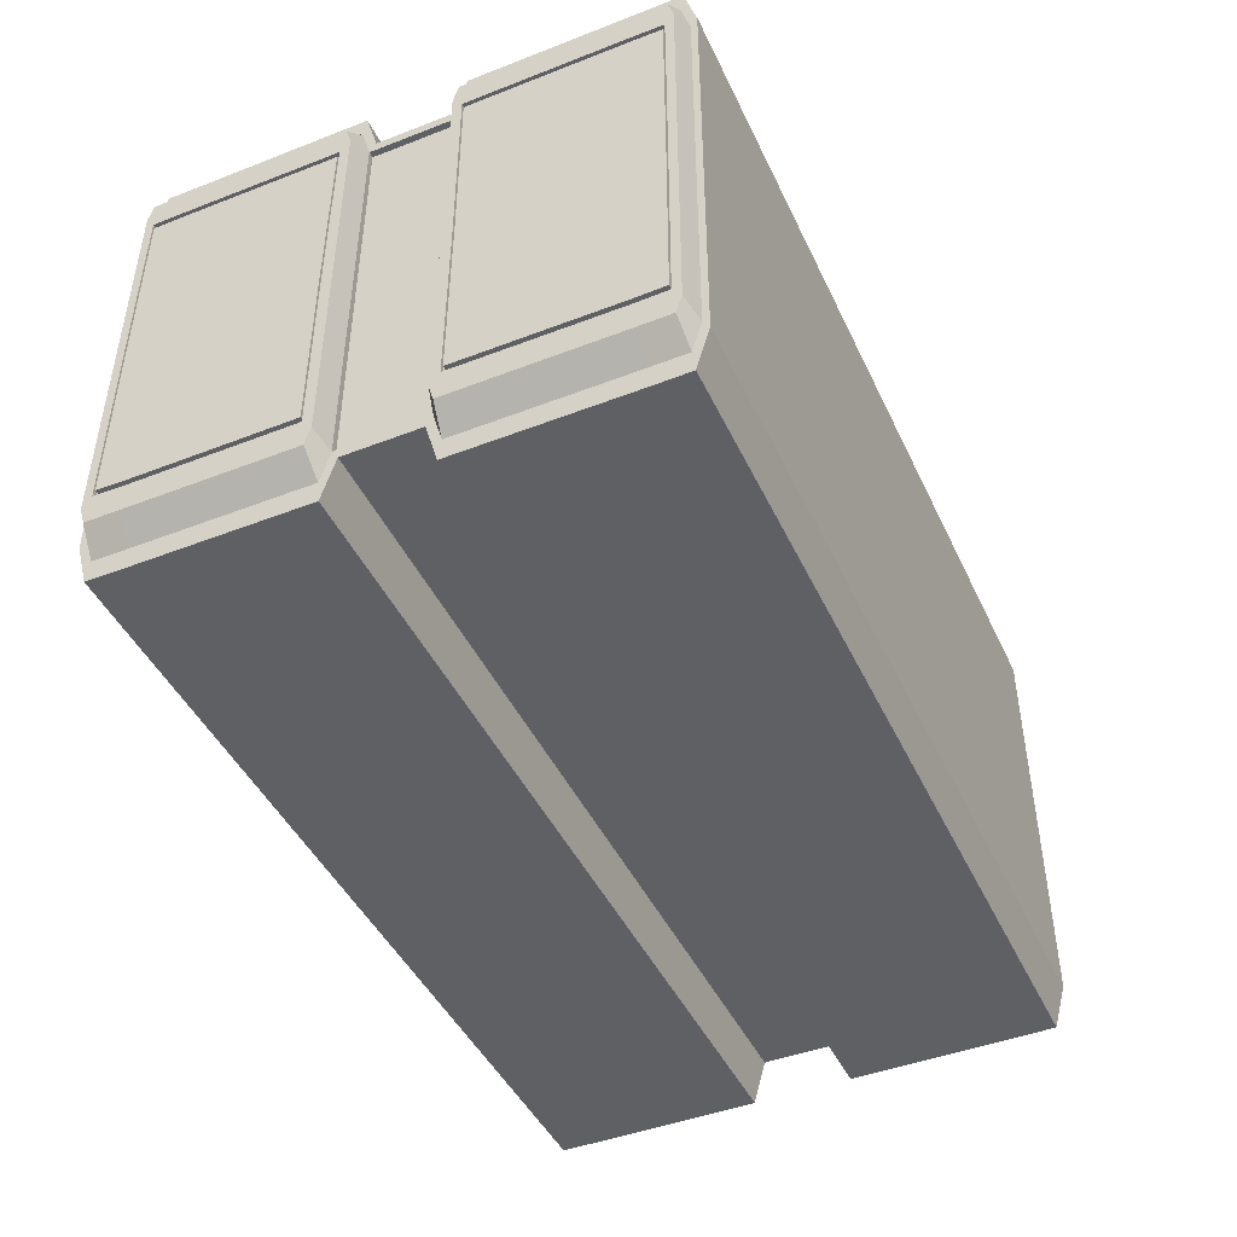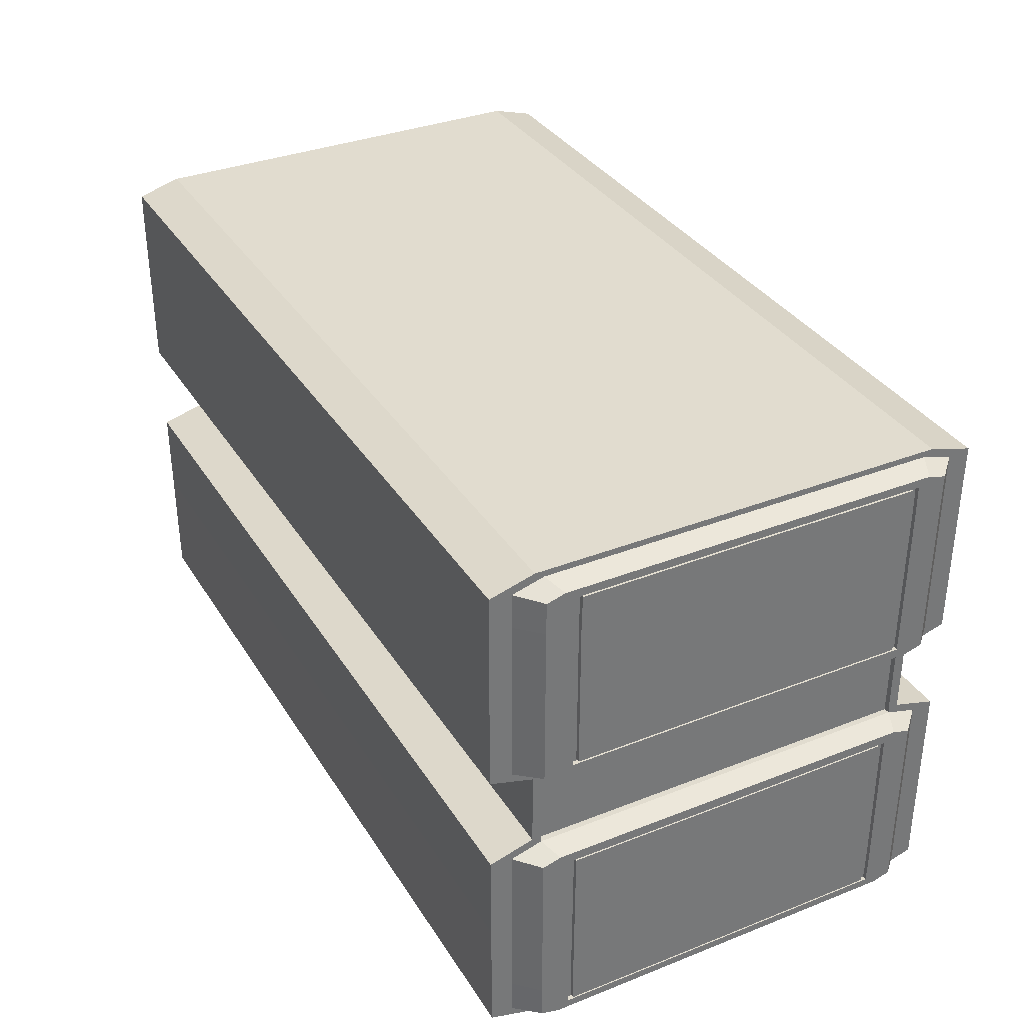
<metadata>
{"format":"obj","ext":"obj","renderer":"f3d","projection":"perspective","resolution":1024,"background":"white","views":[{"elev":-44.9,"azim":-65.8,"up":"+Z"},{"elev":34.5,"azim":-117.8,"up":"+Y"}]}
</metadata>
<code>
v  0.8669 1.07 0.0007
v  0 1.07 0.0007
v  0 1.07 0.415
v  0.8669 1.07 0.415
v  0.9102 0.659 -0
v  0.9102 0.9715 -0
v  0.9102 0.9716 0.3456
v  0.9102 0.6579 0.3447
v  0 0.6598 -0.501
v  0 0.9715 -0.501
v  0.8669 0.9715 -0.501
v  0.8669 0.6598 -0.501
v  0.9102 1.026 0.0007
v  0.9102 1.026 0.3448
v  0 1.046 -0.5004
v  0.8669 1.046 -0.5004
v  0 0.6598 0.501
v  0 0.6351 0.501
v  0.8669 0.6351 0.501
v  0.8669 0.6598 0.501
v  0.8669 1.07 -0.4136
v  0 1.07 -0.4136
v  0.9102 0.6579 -0.3447
v  0.9102 0.9715 -0.3456
v  0.9102 1.026 -0.3439
v  0 1.046 0.5015
v  0.8669 1.046 0.5015
v  0 0.6104 0.4143
v  0 0.5856 0.4143
v  0.8669 0.5856 0.4143
v  0.8669 0.6104 0.4143
v  0.8669 0.6104 -0.3952
v  0.8669 0.5856 -0.3952
v  0.8669 0.5856 -0.4143
v  0.8669 0.6104 -0.4143
v  0.8553 0.6104 0.3944
v  0.8553 0.5856 0.3944
v  0.8553 0.5856 -0
v  0.8553 0.6104 -0
v  0 0.5362 0.4143
v  0.8669 0.5362 0.4143
v  0.8669 0.5362 -0.3952
v  0.8669 0.5362 -0.4143
v  0.8553 0.5362 0.3944
v  0.8553 0.5362 -0
v  0 0.0019 0.415
v  0 0.0019 0.0007
v  0.8669 0.0019 0.0007
v  0.8669 0.0019 0.415
v  0.9102 0.1008 0.3456
v  0.9102 0.1008 -0
v  0.9102 0.4133 -0
v  0.9102 0.4145 0.3447
v  0.8669 0.1008 -0.501
v  0 0.1008 -0.501
v  0 0.4125 -0.501
v  0.8669 0.4125 -0.501
v  0.9102 0.0466 0.3448
v  0.9102 0.0462 0.0007
v  0.8669 0.0266 -0.5004
v  0 0.0266 -0.5004
v  0.8669 0.4372 0.501
v  0 0.4372 0.501
v  0 0.4125 0.501
v  0.8669 0.4125 0.501
v  0 0.0019 -0.4136
v  0.8669 0.0019 -0.4136
v  0.9102 0.1009 -0.3456
v  0.9102 0.4145 -0.3447
v  0.9102 0.0466 -0.3439
v  0.8669 0.0266 0.5015
v  0 0.0266 0.5015
v  0.8669 0.4867 0.4143
v  0 0.4867 0.4143
v  0 0.462 0.4143
v  0.8669 0.462 0.4143
v  0.8669 0.4867 -0.4143
v  0.8669 0.4867 -0.3952
v  0.8669 0.462 -0.3952
v  0.8669 0.462 -0.4143
v  0.8553 0.4867 -0
v  0.8553 0.4867 0.3944
v  0.8553 0.462 0.3944
v  0.8553 0.462 -0
v  0.8669 0.6104 0.3944
v  0.8669 0.6227 0.3954
v  0.8553 0.6104 -0.3952
v  0.8553 0.6227 -0.3958
v  0.8553 0.6227 -0
v  0.8669 0.6351 -0.501
v  0.8669 0.6402 -0.4576
v  0.8669 0.6227 -0.3958
v  0.8669 0.6598 -0.4576
v  0.8669 0.9715 -0.4576
v  0.8669 1.041 -0.4571
v  0.8669 1.058 -0.3957
v  0.8669 1.058 0.0007
v  0.8669 1.058 0.3971
v  0.8669 1.041 0.4581
v  0.8669 0.9715 0.501
v  0.8669 0.9715 0.4576
v  0.8669 0.6598 0.4576
v  0.8669 0.6402 0.4576
v  0.8669 0.0142 0.0007
v  0.8669 0.0142 0.3971
v  0.8669 0.0142 -0.3957
v  0.8669 0.0317 -0.4571
v  0.8669 0.1008 -0.4576
v  0.8669 0.4125 -0.4576
v  0.8669 0.4372 -0.501
v  0.8669 0.4321 -0.4576
v  0.8669 0.4496 -0.3958
v  0.8553 0.4496 0.3954
v  0.8553 0.4496 -0
v  0.8669 0.4321 0.4576
v  0.8669 0.4496 0.3954
v  0.8669 0.4125 0.4576
v  0.8669 0.1008 0.501
v  0.8669 0.1008 0.4576
v  0.8669 0.0317 0.4581
v  0.8669 0.6227 -0
v  0.9102 0.6351 -0
v  0.9102 0.6351 0.3784
v  0.9102 0.6351 -0.3784
v  0.9102 0.6453 -0.4143
v  0.9102 0.6598 -0.4143
v  0.9102 0.9715 -0.4143
v  0.9102 1.035 -0.4139
v  0.9102 1.046 -0.3778
v  0.9102 1.046 0.0007
v  0.9102 1.046 0.3791
v  0.9102 1.036 0.4148
v  0.9102 0.9715 0.4143
v  0.9102 0.6598 0.4143
v  0.9102 0.6453 0.4143
v  0.9102 0.0266 0.0007
v  0.9102 0.0266 0.3791
v  0.9102 0.0266 -0.3778
v  0.9102 0.0369 -0.4139
v  0.9102 0.1008 -0.4143
v  0.9102 0.4125 -0.4143
v  0.9102 0.427 -0.4143
v  0.9102 0.4372 -0.3784
v  0.8669 0.4496 -0
v  0.9102 0.4372 -0
v  0.9102 0.4372 0.3784
v  0.9102 0.427 0.4143
v  0.9102 0.4125 0.4143
v  0.9102 0.1008 0.4143
v  0.9102 0.0368 0.4148
v  0.8553 0.5856 -0.3952
v  0.8669 0.5856 0.3944
v  0.8553 0.5362 -0.3952
v  0.8669 0.5362 0.3944
v  0.8553 0.462 -0.3952
v  0.8553 0.4867 -0.3952
v  0.8669 0.462 0.3944
v  0.8669 0.4867 0.3944
v  0.8553 0.6227 0.3954
v  0.8553 0.4496 -0.3958
v  0.9102 0.6555 -0
v  0.9102 0.6544 0.3568
v  0.9102 0.6544 -0.3568
v  0.9102 0.9715 -0.3578
v  0.9102 1.029 -0.3559
v  0.9102 1.03 0.0007
v  0.9102 1.029 0.3569
v  0.9102 0.9716 0.3578
v  0.9102 0.0428 0.0007
v  0.9102 0.0431 0.3569
v  0.9102 0.0432 -0.3559
v  0.9102 0.1008 -0.3578
v  0.9102 0.418 -0.3568
v  0.9102 0.4168 -0
v  0.9102 0.418 0.3568
v  0.9102 0.1008 0.3578
v  0.9016 0.6555 -0
v  0.9016 0.659 -0
v  0.9016 0.6579 0.3447
v  0.9016 0.6544 0.3568
v  0.9016 0.6544 -0.3568
v  0.9016 0.6579 -0.3447
v  0.9016 0.9715 -0.3578
v  0.9016 0.9715 -0.3456
v  0.9016 1.029 -0.3559
v  0.9016 1.026 -0.3439
v  0.9016 1.03 0.0007
v  0.9016 1.026 0.0007
v  0.9016 1.029 0.3569
v  0.9016 1.026 0.3448
v  0.9016 0.9716 0.3578
v  0.9016 0.9716 0.3456
v  0.9016 0.4168 -0
v  0.9016 0.418 0.3568
v  0.9016 0.4145 0.3447
v  0.9016 0.4133 -0
v  0.9016 0.1008 0.3578
v  0.9016 0.1008 0.3456
v  0.9016 0.0431 0.3569
v  0.9016 0.0466 0.3448
v  0.9016 0.0428 0.0007
v  0.9016 0.0462 0.0007
v  0.9016 0.0432 -0.3559
v  0.9016 0.0466 -0.3439
v  0.9016 0.1008 -0.3578
v  0.9016 0.1009 -0.3456
v  0.9016 0.418 -0.3568
v  0.9016 0.4145 -0.3447
v  0 0.9715 0.501
v  0 0.6351 -0.501
v  0 0.6104 -0.4143
v  0 0.5856 -0.4143
v  0 0.5362 -0.4143
v  0 0.1008 0.501
v  0 0.4372 -0.501
v  0 0.462 -0.4143
v  0 0.4867 -0.4143
v  -0.8669 1.07 0.0007
v  -0.8669 1.07 0.415
v  -0.9102 0.9716 0.3456
v  -0.9102 0.9715 -0
v  -0.9102 0.659 -0
v  -0.9102 0.6579 0.3447
v  -0.8669 0.9715 -0.501
v  -0.8669 0.6598 -0.501
v  -0.9102 1.026 0.3448
v  -0.9102 1.026 0.0007
v  -0.8669 1.046 -0.5004
v  -0.8669 0.6351 0.501
v  -0.8669 0.6598 0.501
v  -0.8669 1.07 -0.4136
v  -0.9102 0.9715 -0.3456
v  -0.9102 0.6579 -0.3447
v  -0.9102 1.026 -0.3439
v  -0.8669 1.046 0.5015
v  -0.8669 0.5856 0.4143
v  -0.8669 0.6104 0.4143
v  -0.8669 0.5856 -0.4143
v  -0.8669 0.5856 -0.3952
v  -0.8669 0.6104 -0.3952
v  -0.8669 0.6104 -0.4143
v  -0.8553 0.5856 -0
v  -0.8553 0.5856 0.3944
v  -0.8553 0.6104 0.3944
v  -0.8553 0.6104 -0
v  -0.8669 0.5362 0.4143
v  -0.8669 0.5362 -0.4143
v  -0.8669 0.5362 -0.3952
v  -0.8553 0.5362 -0
v  -0.8553 0.5362 0.3944
v  -0.8669 0.0019 0.0007
v  -0.8669 0.0019 0.415
v  -0.9102 0.4133 -0
v  -0.9102 0.1008 -0
v  -0.9102 0.1008 0.3456
v  -0.9102 0.4145 0.3447
v  -0.8669 0.1008 -0.501
v  -0.8669 0.4125 -0.501
v  -0.9102 0.0462 0.0007
v  -0.9102 0.0466 0.3448
v  -0.8669 0.0266 -0.5004
v  -0.8669 0.4372 0.501
v  -0.8669 0.4125 0.501
v  -0.8669 0.0019 -0.4136
v  -0.9102 0.4145 -0.3447
v  -0.9102 0.1009 -0.3456
v  -0.9102 0.0466 -0.3439
v  -0.8669 0.0266 0.5015
v  -0.8669 0.4867 0.4143
v  -0.8669 0.462 0.4143
v  -0.8669 0.462 -0.3952
v  -0.8669 0.4867 -0.3952
v  -0.8669 0.4867 -0.4143
v  -0.8669 0.462 -0.4143
v  -0.8553 0.462 0.3944
v  -0.8553 0.4867 0.3944
v  -0.8553 0.4867 -0
v  -0.8553 0.462 -0
v  -0.8669 0.6227 0.3954
v  -0.8669 0.6104 0.3944
v  -0.8553 0.6227 -0
v  -0.8553 0.6227 -0.3958
v  -0.8553 0.6104 -0.3952
v  -0.8669 0.6227 -0.3958
v  -0.8669 0.6402 -0.4576
v  -0.8669 0.6351 -0.501
v  -0.8669 0.6598 -0.4576
v  -0.8669 0.9715 -0.4576
v  -0.8669 1.041 -0.4571
v  -0.8669 1.058 -0.3957
v  -0.8669 1.058 0.0007
v  -0.8669 1.058 0.3971
v  -0.8669 1.041 0.4581
v  -0.8669 0.9715 0.4576
v  -0.8669 0.9715 0.501
v  -0.8669 0.6598 0.4576
v  -0.8669 0.6402 0.4576
v  -0.8669 0.0142 0.3971
v  -0.8669 0.0142 0.0007
v  -0.8669 0.0142 -0.3957
v  -0.8669 0.0317 -0.4571
v  -0.8669 0.1008 -0.4576
v  -0.8669 0.4125 -0.4576
v  -0.8669 0.4321 -0.4576
v  -0.8669 0.4372 -0.501
v  -0.8669 0.4496 -0.3958
v  -0.8553 0.4496 -0
v  -0.8553 0.4496 0.3954
v  -0.8669 0.4496 0.3954
v  -0.8669 0.4321 0.4576
v  -0.8669 0.4125 0.4576
v  -0.8669 0.1008 0.4576
v  -0.8669 0.1008 0.501
v  -0.8669 0.0317 0.4581
v  -0.9102 0.6351 0.3784
v  -0.9102 0.6351 -0
v  -0.8669 0.6227 -0
v  -0.9102 0.6351 -0.3784
v  -0.9102 0.6453 -0.4143
v  -0.9102 0.6598 -0.4143
v  -0.9102 0.9715 -0.4143
v  -0.9102 1.035 -0.4139
v  -0.9102 1.046 -0.3778
v  -0.9102 1.046 0.0007
v  -0.9102 1.046 0.3791
v  -0.9102 1.036 0.4148
v  -0.9102 0.9715 0.4143
v  -0.9102 0.6598 0.4143
v  -0.9102 0.6453 0.4143
v  -0.9102 0.0266 0.3791
v  -0.9102 0.0266 0.0007
v  -0.9102 0.0266 -0.3778
v  -0.9102 0.0369 -0.4139
v  -0.9102 0.1008 -0.4143
v  -0.9102 0.4125 -0.4143
v  -0.9102 0.427 -0.4143
v  -0.9102 0.4372 -0.3784
v  -0.9102 0.4372 -0
v  -0.8669 0.4496 -0
v  -0.9102 0.4372 0.3784
v  -0.9102 0.427 0.4143
v  -0.9102 0.4125 0.4143
v  -0.9102 0.1008 0.4143
v  -0.9102 0.0368 0.4148
v  -0.8553 0.5856 -0.3952
v  -0.8669 0.5856 0.3944
v  -0.8553 0.5362 -0.3952
v  -0.8669 0.5362 0.3944
v  -0.8553 0.462 -0.3952
v  -0.8553 0.4867 -0.3952
v  -0.8669 0.462 0.3944
v  -0.8669 0.4867 0.3944
v  -0.8553 0.6227 0.3954
v  -0.8553 0.4496 -0.3958
v  -0.9102 0.6544 0.3568
v  -0.9102 0.6555 -0
v  -0.9102 0.6544 -0.3568
v  -0.9102 0.9715 -0.3578
v  -0.9102 1.029 -0.3559
v  -0.9102 1.03 0.0007
v  -0.9102 1.029 0.3569
v  -0.9102 0.9716 0.3578
v  -0.9102 0.0431 0.3569
v  -0.9102 0.0428 0.0007
v  -0.9102 0.0432 -0.3559
v  -0.9102 0.1008 -0.3578
v  -0.9102 0.418 -0.3568
v  -0.9102 0.4168 -0
v  -0.9102 0.418 0.3568
v  -0.9102 0.1008 0.3578
v  -0.9016 0.6579 0.3447
v  -0.9016 0.659 -0
v  -0.9016 0.6555 -0
v  -0.9016 0.6544 0.3568
v  -0.9016 0.6579 -0.3447
v  -0.9016 0.6544 -0.3568
v  -0.9016 0.9715 -0.3456
v  -0.9016 0.9715 -0.3578
v  -0.9016 1.026 -0.3439
v  -0.9016 1.029 -0.3559
v  -0.9016 1.026 0.0007
v  -0.9016 1.03 0.0007
v  -0.9016 1.026 0.3448
v  -0.9016 1.029 0.3569
v  -0.9016 0.9716 0.3456
v  -0.9016 0.9716 0.3578
v  -0.9016 0.4168 -0
v  -0.9016 0.4133 -0
v  -0.9016 0.4145 0.3447
v  -0.9016 0.418 0.3568
v  -0.9016 0.1008 0.3456
v  -0.9016 0.1008 0.3578
v  -0.9016 0.0466 0.3448
v  -0.9016 0.0431 0.3569
v  -0.9016 0.0462 0.0007
v  -0.9016 0.0428 0.0007
v  -0.9016 0.0466 -0.3439
v  -0.9016 0.0432 -0.3559
v  -0.9016 0.1009 -0.3456
v  -0.9016 0.1008 -0.3578
v  -0.9016 0.4145 -0.3447
v  -0.9016 0.418 -0.3568
o Box625
g Box625
f 1 2 3 4
f 5 6 7 8
f 9 10 11 12
f 6 13 14 7
f 10 15 16 11
f 17 18 19 20
f 21 22 2 1
f 23 24 6 5
f 6 24 25 13
f 3 26 27 4
f 28 29 30 31
f 32 33 34 35
f 36 37 38 39
f 29 40 41 30
f 33 42 43 34
f 37 44 45 38
f 46 47 48 49
f 50 51 52 53
f 54 55 56 57
f 58 59 51 50
f 60 61 55 54
f 62 63 64 65
f 47 66 67 48
f 51 68 69 52
f 51 59 70 68
f 71 72 46 49
f 73 74 75 76
f 77 78 79 80
f 81 82 83 84
f 41 40 74 73
f 43 42 78 77
f 45 44 82 81
f 31 85 86
f 87 88 89 39
f 35 90 91 92
f 12 93 91 90
f 11 94 93 12
f 11 16 95 94
f 21 96 95 16
f 1 97 96 21
f 1 4 98 97
f 4 27 99 98
f 100 101 99 27
f 20 102 101 100
f 20 19 103 102
f 31 86 103 19
f 48 104 105 49
f 48 67 106 104
f 67 60 107 106
f 54 108 107 60
f 57 109 108 54
f 57 110 111 109
f 80 112 111 110
f 80 79 112
f 83 113 114 84
f 76 62 115 116
f 65 117 115 62
f 118 119 117 65
f 118 71 120 119
f 49 105 120 71
f 121 122 123 86
f 121 92 124 122
f 92 91 125 124
f 93 126 125 91
f 94 127 126 93
f 94 95 128 127
f 96 129 128 95
f 97 130 129 96
f 97 98 131 130
f 98 99 132 131
f 101 133 132 99
f 102 134 133 101
f 102 103 135 134
f 86 123 135 103
f 104 136 137 105
f 104 106 138 136
f 106 107 139 138
f 108 140 139 107
f 109 141 140 108
f 109 111 142 141
f 112 143 142 111
f 144 145 143 112
f 144 116 146 145
f 116 115 147 146
f 117 148 147 115
f 119 149 148 117
f 119 120 150 149
f 105 137 150 120
f 39 38 151 87
f 31 30 152 85
f 38 45 153 151
f 30 41 154 152
f 81 84 155 156
f 73 76 157 158
f 45 81 156 153
f 41 73 158 154
f 39 89 159 36
f 32 35 92
f 84 114 160 155
f 157 76 116
f 122 161 162 123
f 122 124 163 161
f 124 125 163
f 125 126 163
f 126 127 164 163
f 127 128 165 164
f 128 129 165
f 130 166 165 129
f 130 131 167 166
f 131 132 167
f 133 168 167 132
f 134 162 168 133
f 134 135 162
f 135 123 162
f 136 169 170 137
f 136 138 171 169
f 138 139 171
f 140 172 171 139
f 141 173 172 140
f 141 142 173
f 142 143 173
f 145 174 173 143
f 145 146 175 174
f 146 147 175
f 147 148 175
f 148 149 176 175
f 149 150 170 176
f 150 137 170
f 177 178 179 180
f 177 181 182 178
f 183 184 182 181
f 183 185 186 184
f 187 188 186 185
f 187 189 190 188
f 191 192 190 189
f 191 180 179 192
f 193 194 195 196
f 197 198 195 194
f 197 199 200 198
f 201 202 200 199
f 201 203 204 202
f 205 206 204 203
f 205 207 208 206
f 193 196 208 207
f 161 177 180 162
f 163 181 177 161
f 164 183 181 163
f 165 185 183 164
f 166 187 185 165
f 167 189 187 166
f 168 191 189 167
f 162 180 191 168
f 8 179 178 5
f 7 192 179 8
f 14 190 192 7
f 13 188 190 14
f 25 186 188 13
f 24 184 186 25
f 23 182 184 24
f 5 178 182 23
f 175 194 193 174
f 176 197 194 175
f 170 199 197 176
f 169 201 199 170
f 171 203 201 169
f 172 205 203 171
f 173 207 205 172
f 174 193 207 173
f 52 196 195 53
f 69 208 196 52
f 68 206 208 69
f 70 204 206 68
f 59 202 204 70
f 58 200 202 59
f 50 198 200 58
f 53 195 198 50
f 121 89 88 92
f 86 159 89 121
f 85 36 159 86
f 152 37 36 85
f 154 44 37 152
f 158 82 44 154
f 157 83 82 158
f 116 113 83 157
f 144 114 113 116
f 112 160 114 144
f 79 155 160 112
f 78 156 155 79
f 42 153 156 78
f 33 151 153 42
f 32 87 151 33
f 92 88 87 32
f 20 100 209 17
f 100 27 26 209
f 12 90 210 9
f 21 16 15 22
f 31 19 18 28
f 90 35 211 210
f 35 34 212 211
f 34 43 213 212
f 118 65 64 214
f 71 118 214 72
f 110 57 56 215
f 60 67 66 61
f 62 76 75 63
f 80 110 215 216
f 77 80 216 217
f 43 77 217 213
f 3 2 218 219
f 220 221 222 223
f 224 10 9 225
f 226 227 221 220
f 228 15 10 224
f 229 18 17 230
f 2 22 231 218
f 221 232 233 222
f 221 227 234 232
f 235 26 3 219
f 236 29 28 237
f 238 239 240 241
f 242 243 244 245
f 246 40 29 236
f 247 248 239 238
f 249 250 243 242
f 251 47 46 252
f 253 254 255 256
f 56 55 257 258
f 254 259 260 255
f 55 61 261 257
f 64 63 262 263
f 264 66 47 251
f 265 266 254 253
f 254 266 267 259
f 46 72 268 252
f 75 74 269 270
f 271 272 273 274
f 275 276 277 278
f 74 40 246 269
f 272 248 247 273
f 276 250 249 277
f 237 279 280
f 281 282 283 245
f 241 284 285 286
f 285 287 225 286
f 287 288 224 225
f 224 288 289 228
f 289 290 231 228
f 290 291 218 231
f 218 291 292 219
f 219 292 293 235
f 293 294 295 235
f 294 296 230 295
f 230 296 297 229
f 297 279 237 229
f 298 299 251 252
f 251 299 300 264
f 264 300 301 261
f 301 302 257 261
f 302 303 258 257
f 258 303 304 305
f 304 306 274 305
f 274 306 271
f 307 308 275 278
f 270 309 310 262
f 310 311 263 262
f 311 312 313 263
f 313 312 314 268
f 314 298 252 268
f 315 316 317 279
f 317 316 318 284
f 284 318 319 285
f 319 320 287 285
f 320 321 288 287
f 288 321 322 289
f 322 323 290 289
f 323 324 291 290
f 291 324 325 292
f 292 325 326 293
f 326 327 294 293
f 327 328 296 294
f 296 328 329 297
f 329 315 279 297
f 330 331 299 298
f 299 331 332 300
f 300 332 333 301
f 333 334 302 301
f 334 335 303 302
f 303 335 336 304
f 336 337 306 304
f 337 338 339 306
f 339 338 340 309
f 309 340 341 310
f 341 342 311 310
f 342 343 312 311
f 312 343 344 314
f 344 330 298 314
f 345 242 245 283
f 346 236 237 280
f 347 249 242 345
f 348 246 236 346
f 349 278 277 350
f 351 270 269 352
f 350 277 249 347
f 352 269 246 348
f 353 281 245 244
f 240 284 241
f 354 307 278 349
f 351 309 270
f 355 356 316 315
f 316 356 357 318
f 318 357 319
f 319 357 320
f 320 357 358 321
f 321 358 359 322
f 322 359 323
f 359 360 324 323
f 324 360 361 325
f 325 361 326
f 361 362 327 326
f 362 355 328 327
f 328 355 329
f 329 355 315
f 363 364 331 330
f 331 364 365 332
f 332 365 333
f 365 366 334 333
f 366 367 335 334
f 335 367 336
f 336 367 337
f 367 368 338 337
f 338 368 369 340
f 340 369 341
f 341 369 342
f 342 369 370 343
f 343 370 363 344
f 344 363 330
f 371 372 373 374
f 373 372 375 376
f 375 377 378 376
f 378 377 379 380
f 379 381 382 380
f 382 381 383 384
f 383 385 386 384
f 386 385 371 374
f 387 388 389 390
f 389 391 392 390
f 392 391 393 394
f 393 395 396 394
f 396 395 397 398
f 397 399 400 398
f 400 399 401 402
f 401 388 387 402
f 374 373 356 355
f 373 376 357 356
f 376 378 358 357
f 378 380 359 358
f 380 382 360 359
f 382 384 361 360
f 384 386 362 361
f 386 374 355 362
f 372 371 223 222
f 371 385 220 223
f 385 383 226 220
f 383 381 227 226
f 381 379 234 227
f 379 377 232 234
f 377 375 233 232
f 375 372 222 233
f 387 390 369 368
f 390 392 370 369
f 392 394 363 370
f 394 396 364 363
f 396 398 365 364
f 398 400 366 365
f 400 402 367 366
f 402 387 368 367
f 389 388 253 256
f 388 401 265 253
f 401 399 266 265
f 399 397 267 266
f 397 395 259 267
f 395 393 260 259
f 393 391 255 260
f 391 389 256 255
f 282 281 317 284
f 281 353 279 317
f 353 244 280 279
f 244 243 346 280
f 243 250 348 346
f 250 276 352 348
f 276 275 351 352
f 275 308 309 351
f 308 307 339 309
f 307 354 306 339
f 354 349 271 306
f 349 350 272 271
f 350 347 248 272
f 347 345 239 248
f 345 283 240 239
f 283 282 284 240
f 209 295 230 17
f 26 235 295 209
f 210 286 225 9
f 15 228 231 22
f 18 229 237 28
f 211 241 286 210
f 212 238 241 211
f 213 247 238 212
f 64 263 313 214
f 214 313 268 72
f 56 258 305 215
f 66 264 261 61
f 75 270 262 63
f 215 305 274 216
f 216 274 273 217
f 217 273 247 213

</code>
